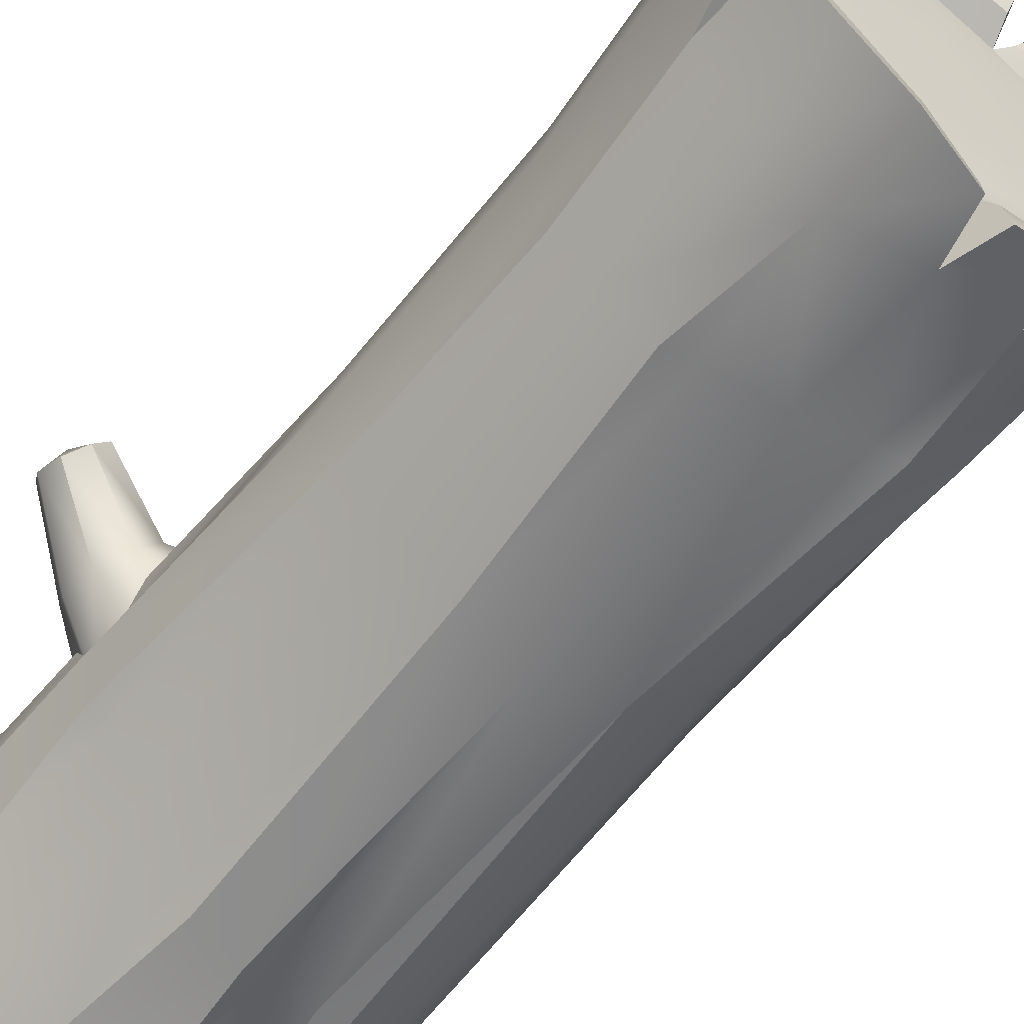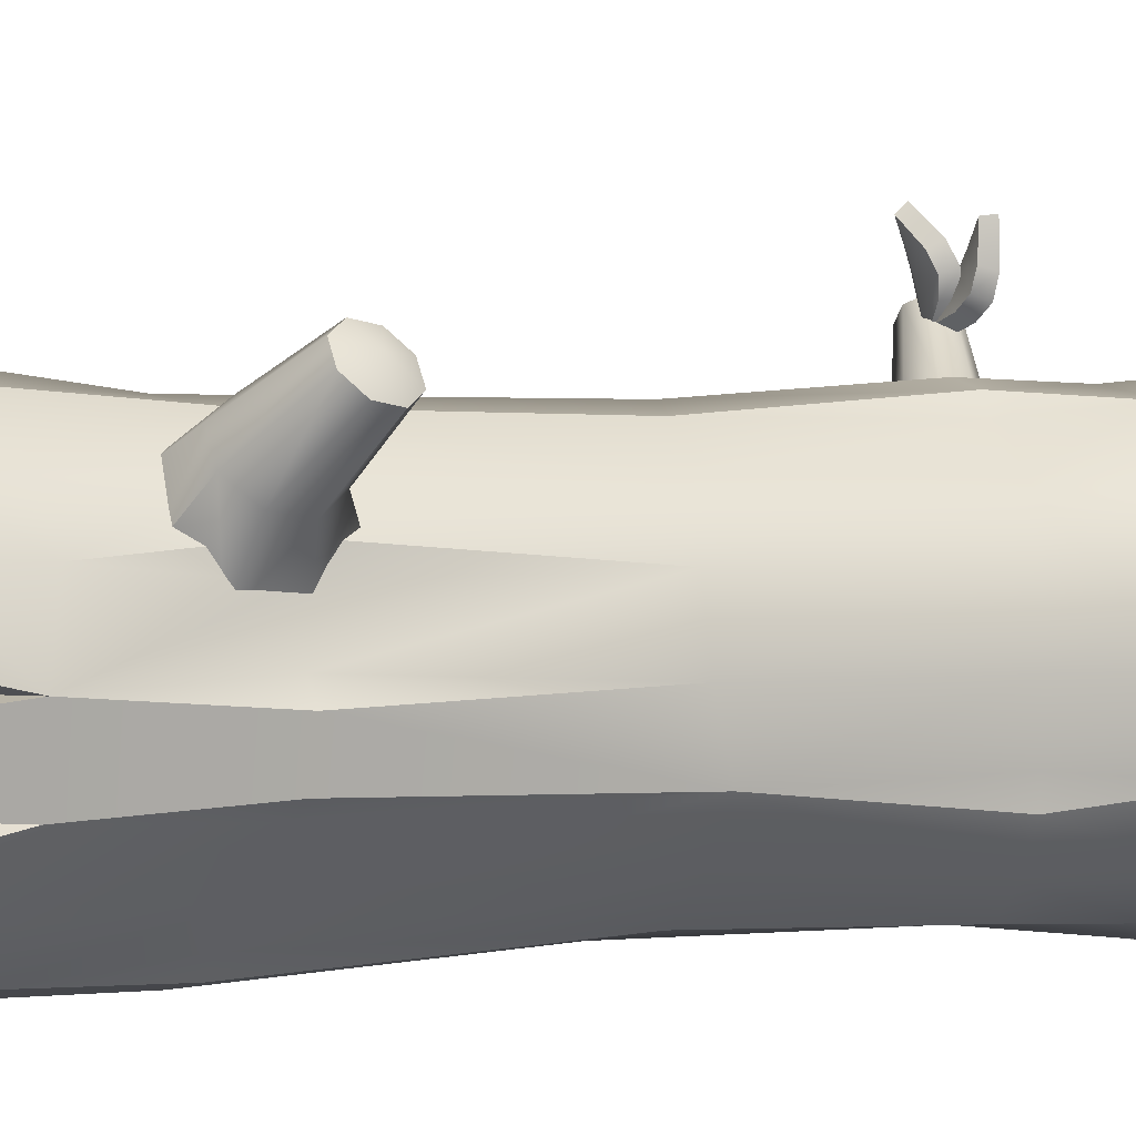
<metadata>
{"format":"obj","ext":"obj","renderer":"f3d","projection":"perspective","resolution":1024,"background":"white","views":[{"elev":-58.4,"azim":-38.3,"up":"+Y"},{"elev":0.8,"azim":-114.4,"up":"+Y"}]}
</metadata>
<code>
o Wood_Log_A
v 0 0 -0.6343
v 0.000155 0.2628 -0.5625
v 0.000559 0.2197 -0.6327
v 0 -0 0.6343
v -0.001165 0.2624 0.5483
v -0.000549 0.2196 0.6327
v 0.1015 0.245 -0.5756
v 0.08479 0.2025 -0.6283
v 0.1031 0.2432 0.5679
v 0.08553 0.2023 0.6305
v 0.1863 0.1864 -0.5643
v 0.1552 0.1553 -0.6305
v 0.1886 0.188 0.569
v 0.1551 0.1556 0.6326
v 0.2453 0.1009 -0.5734
v 0.202 0.08589 -0.6305
v 0.2424 0.1034 0.5598
v 0.2031 0.08374 0.6326
v 0.2639 0.001063 -0.5624
v 0.2196 -0.000407 -0.6327
v 0.2661 0.000717 0.5808
v 0.2197 0.001626 0.6305
v 0.2436 -0.1032 -0.5729
v 0.2032 -0.08325 -0.6305
v 0.2458 -0.102 0.5802
v 0.2026 -0.08519 0.6304
v 0.1878 -0.1884 -0.5695
v 0.1554 -0.1554 -0.6321
v 0.1859 -0.1873 0.5573
v 0.1557 -0.1551 0.6327
v 0.1029 -0.2408 -0.5548
v 0.08362 -0.2033 -0.6325
v 0.1022 -0.2443 0.5675
v 0.08243 -0.2037 0.6304
v -0.000181 -0.2636 -0.562
v -0.000203 -0.2199 -0.6283
v -0.000768 -0.2651 0.5736
v 0.000185 -0.2197 0.6283
v -0.1002 -0.2432 -0.5604
v -0.08245 -0.2039 -0.6304
v -0.1022 -0.2397 0.5433
v -0.08358 -0.2032 0.6325
v -0.1852 -0.1853 -0.5572
v -0.1559 -0.1553 -0.6327
v -0.1866 -0.1872 0.5575
v -0.1553 -0.1554 0.6321
v -0.2421 -0.09992 -0.5547
v -0.2028 -0.0853 -0.6305
v -0.2411 -0.1019 0.5556
v -0.2033 -0.08326 0.6306
v -0.2616 -0.000319 -0.5543
v -0.22 0.001663 -0.6305
v -0.2619 0.000198 0.5549
v -0.2196 -0.000409 0.6327
v -0.2381 0.1017 -0.5373
v -0.2033 0.08383 -0.6326
v -0.2441 0.1012 0.5708
v -0.2021 0.08596 0.6305
v -0.1867 0.1861 -0.5573
v -0.1552 0.1557 -0.6326
v -0.1854 0.1852 0.5535
v -0.1552 0.1554 0.6305
v -0.1021 0.2413 -0.5598
v -0.08559 0.2024 -0.6305
v -0.1001 0.2437 0.5587
v -0.08479 0.2026 0.6283
v 0.07157 0.1724 -0.6335
v 8.5e-05 0.1862 -0.6335
v -8.1e-05 0.1862 0.6335
v 0.07126 0.172 0.6335
v 0.132 0.1321 -0.6335
v 0.1313 0.1316 0.6335
v 0.1721 0.07146 -0.6335
v 0.1718 0.071 0.6335
v 0.1861 -3e-06 -0.6335
v 0.1864 -0.000145 0.6335
v 0.172 -0.07126 -0.6335
v 0.1723 -0.0712 0.6335
v 0.1316 -0.1313 -0.6335
v 0.1316 -0.1316 0.6335
v 0.07097 -0.172 -0.6335
v 0.07116 -0.1724 0.6335
v -0.000132 -0.1867 -0.6335
v 0.000136 -0.1867 0.6335
v -0.07115 -0.1724 -0.6335
v -0.07097 -0.172 0.6335
v -0.1316 -0.1316 -0.6335
v -0.1316 -0.1313 0.6335
v -0.1723 -0.0712 -0.6335
v -0.172 -0.07126 0.6335
v -0.1864 -0.000145 -0.6335
v -0.1861 -3e-06 0.6335
v -0.1718 0.071 -0.6335
v -0.1721 0.07146 0.6335
v -0.1313 0.1316 -0.6335
v -0.1319 0.1321 0.6335
v -0.07126 0.172 -0.6335
v -0.07157 0.1724 0.6335
v 0.0378 0.09125 -0.6343
v 1e-06 0.09882 -0.6343
v 1e-06 0.09882 0.6343
v 0.03782 0.0913 0.6343
v 0.06984 0.06984 -0.6343
v 0.0699 0.0699 0.6343
v 0.09128 0.03781 -0.6343
v 0.09133 0.03783 0.6343
v 0.09884 -1e-06 -0.6343
v 0.0988 -1e-06 0.6343
v 0.0913 -0.03782 -0.6343
v 0.09128 -0.03781 0.6343
v 0.0699 -0.0699 -0.6343
v 0.06989 -0.06989 0.6343
v 0.03783 -0.09132 -0.6343
v 0.03781 -0.09127 0.6343
v 1e-06 -0.09877 -0.6343
v 1e-06 -0.09877 0.6343
v -0.0378 -0.09127 -0.6343
v -0.03783 -0.09132 0.6343
v -0.06989 -0.06989 -0.6343
v -0.0699 -0.0699 0.6343
v -0.09128 -0.03781 -0.6343
v -0.0913 -0.03782 0.6343
v -0.0988 -1e-06 -0.6343
v -0.09883 -1e-06 0.6343
v -0.09133 0.03783 -0.6343
v -0.09128 0.03781 0.6343
v -0.0699 0.0699 -0.6343
v -0.06984 0.06984 0.6343
v -0.03782 0.0913 -0.6343
v -0.0378 0.09125 0.6343
v 0.000212 0.2401 -0.3881
v -0.001067 0.2417 0.08484
v 0.01374 0.2484 0.3882
v 0.08527 0.2328 0.4013
v 0.09464 0.2214 0.08826
v 0.09207 0.2217 -0.4059
v -0.08354 0.229 -0.3718
v -0.09387 0.2239 0.05034
v -0.1076 0.2243 0.3662
v 0.1699 0.1701 0.04923
v 0.1698 0.1698 -0.4211
v 0.233 0.08468 0.4284
v 0.2239 0.09382 0.04833
v 0.2209 0.1056 -0.4315
v 0.2442 -0.000261 0.4302
v 0.2412 0.000955 0.006276
v 0.2448 -0.01385 -0.4361
v 0.2257 -0.09301 0.4268
v 0.2211 -0.09428 0.007284
v 0.2293 -0.08437 -0.433
v 0.1855 -0.1658 0.4198
v 0.1715 -0.1729 0.08943
v 0.08252 -0.2347 0.4011
v 0.09581 -0.2233 0.04901
v 0.08373 -0.23 -0.4044
v 0.00011 -0.2441 0.386
v -0.001258 -0.2414 0.01407
v 0.01322 -0.2454 -0.3907
v -0.08449 -0.2328 0.3704
v -0.09392 -0.224 0.04892
v -0.1063 -0.2215 -0.3673
v -0.17 -0.1702 0.04897
v -0.1702 -0.1707 -0.3551
v -0.2328 -0.08471 0.3433
v -0.2239 -0.09407 0.05055
v -0.221 -0.1068 -0.3446
v -0.244 0.000309 0.3417
v -0.2412 -0.001194 0.02107
v -0.245 0.01282 -0.3399
v -0.2254 0.09349 0.345
v -0.221 0.09423 0.01989
v -0.2296 0.08329 -0.343
v -0.1727 0.1724 0.3546
v -0.1702 0.1698 0.05071
v 0.227 -0.1214 -0.4307
v 0.1837 -0.184 -0.4234
v 0.121 -0.2275 -0.4128
v -0.2271 0.1205 -0.344
v -0.1838 0.1831 -0.3514
v 0.1231 0.2302 0.4093
v -0.1211 0.2265 -0.3621
v 0.1863 0.1865 0.4192
v 0.2303 0.1231 0.4262
v -0.1229 -0.2302 0.3612
v -0.1863 -0.1863 0.3512
v -0.2301 -0.123 0.3443
v -0.016 0.2658 0.3806
v -0.08653 0.2518 0.3709
v 0.248 0.08493 -0.4368
v 0.2618 0.01534 -0.4388
v -0.01576 -0.2624 -0.3826
v -0.08555 -0.2486 -0.3723
v -0.2482 -0.08608 -0.3381
v -0.262 -0.01621 -0.336
v 0.1766 -0.1993 0.4164
v 0.1168 -0.2392 0.4082
v 0.1228 0.2467 -0.6466
v 0.1038 0.2139 -0.6408
v 0.1032 0.211 0.6443
v 0.1238 0.2446 0.6508
v 0.1959 0.1961 -0.6492
v 0.1659 0.1661 -0.6425
v 0.1632 0.1612 0.6627
v 0.1953 0.1919 0.6717
v 0.2466 0.1231 -0.6467
v 0.2141 0.1044 -0.6409
v 0.2112 0.0893 0.6626
v 0.2519 0.1071 0.6716
v 0.234 0.01526 0.6445
v 0.2732 0.02149 0.651
v 0.242 -0.1221 -0.6705
v 0.207 -0.1015 -0.6626
v 0.2136 -0.1015 0.6443
v 0.2469 -0.1218 0.6508
v 0.1908 -0.1956 -0.675
v 0.159 -0.163 -0.6659
v 0.1637 -0.1614 0.6626
v 0.1949 -0.1932 0.6715
v 0.1069 -0.252 -0.6715
v 0.08884 -0.211 -0.6625
v 0.1001 -0.2097 0.6627
v 0.1203 -0.2444 0.6705
v 0.0208 -0.2729 -0.6507
v 0.01453 -0.2336 -0.6441
v -0.01473 -0.2335 0.6443
v -0.02095 -0.2727 0.6509
v -0.1204 -0.2445 -0.6704
v -0.1001 -0.2097 -0.6627
v -0.08884 -0.211 0.6625
v -0.1069 -0.2519 0.6715
v -0.1949 -0.1934 -0.6714
v -0.1637 -0.1614 -0.6626
v -0.159 -0.163 0.6659
v -0.1908 -0.1955 0.675
v -0.2473 -0.1215 -0.6503
v -0.2141 -0.1011 -0.644
v -0.2072 -0.1014 0.6625
v -0.2422 -0.1221 0.6702
v -0.2734 0.02092 -0.6505
v -0.2344 0.01469 -0.6442
v -0.252 0.1072 -0.6716
v -0.2112 0.08931 -0.6626
v -0.2143 0.1043 0.6409
v -0.2467 0.123 0.6466
v -0.1953 0.1919 -0.6716
v -0.1632 0.1612 -0.6627
v -0.1659 0.1661 0.6425
v -0.1959 0.1959 0.6494
v -0.1237 0.2447 -0.6505
v -0.1031 0.2112 -0.6442
v -0.1036 0.2142 0.6407
v -0.1224 0.2468 0.6465
v 0.001527 0.2301 -0.6626
v 0.001007 0.2747 -0.6713
v 0.08836 0.2606 -0.6505
v 0.07922 0.2225 -0.6441
v 0.07746 0.2193 0.6628
v 0.08772 0.2581 0.6706
v -0.000914 0.2746 0.6715
v -0.001523 0.2301 0.6626
v 0.2579 0.08791 -0.6705
v 0.2191 0.07767 -0.6627
v 0.2745 -0.000868 -0.6714
v 0.23 -0.001345 -0.6626
v 0.233 -0.009005 0.6625
v 0.2733 -0.01415 0.6701
v 0.2609 -0.0882 -0.6507
v 0.2229 -0.07907 -0.6443
v 0.2188 -0.0806 0.6625
v 0.258 -0.09123 0.6701
v 0.0814 -0.2246 0.6407
v 0.09139 -0.261 0.6463
v -0.01509 -0.2759 -0.6462
v -0.0104 -0.2385 -0.6405
v 0.01073 -0.2383 0.6407
v 0.01542 -0.2758 0.6463
v -0.09176 -0.2609 -0.6462
v -0.08173 -0.2246 -0.6405
v -0.258 -0.09153 -0.6699
v -0.219 -0.08103 -0.6623
v -0.2229 -0.0795 0.6441
v -0.2608 -0.08857 0.6504
v -0.2734 -0.01387 -0.6699
v -0.2334 -0.008645 -0.6623
v -0.23 -0.001345 0.6626
v -0.2745 -0.000792 0.6714
v -0.2191 0.07766 0.6627
v -0.258 0.08792 0.6705
v -0.0878 0.2582 -0.6703
v -0.07759 0.2194 -0.6627
v -0.07966 0.2226 0.6439
v -0.08878 0.2604 0.6504
v 0.3461 0.3461 0.5618
v 0.1889 0.2259 0.5753
v 0.1587 0.2056 0.5923
v 0.3244 0.3435 0.5922
v 0.1572 0.2451 0.538
v 0.1089 0.222 0.5454
v 0.3141 0.3604 0.5736
v 0.1573 0.2452 0.4865
v 0.1089 0.222 0.4791
v 0.3188 0.3651 0.5473
v 0.1892 0.2261 0.4492
v 0.1587 0.2056 0.4322
v 0.3357 0.3548 0.5286
v 0.2261 0.1892 0.4492
v 0.2056 0.1587 0.4322
v 0.3548 0.3357 0.5286
v 0.2452 0.1573 0.4865
v 0.222 0.1089 0.4791
v 0.3651 0.3188 0.5473
v 0.2451 0.1572 0.538
v 0.222 0.1089 0.5454
v 0.3604 0.3141 0.5736
v 0.2259 0.1889 0.5753
v 0.2056 0.1587 0.5923
v 0.3435 0.3244 0.5922
v 0.2134 0.2407 0.5591
v 0.2407 0.2134 0.5591
v 0.1977 0.2631 0.5321
v 0.2027 0.2681 0.4945
v 0.2255 0.2528 0.4675
v 0.2528 0.2255 0.4675
v 0.2681 0.2027 0.4945
v 0.2631 0.1977 0.5321
v 0.2894 0.4575 0.5082
v 0.2967 0.3118 0.5538
v 0.2928 0.4433 0.4942
v 0.2993 0.3148 0.5344
v 0.2968 0.3539 0.526
v 0.2941 0.4066 0.5095
v 0.2952 0.3805 0.5187
v 0.32 0.412 0.5218
v 0.3227 0.3595 0.5382
v 0.3286 0.3876 0.5345
v 0.2651 0.4068 0.5146
v 0.2676 0.3543 0.531
v 0.2579 0.3809 0.5252
v 0.2904 0.4162 0.5282
v 0.2934 0.3574 0.5466
v 0.2916 0.3874 0.5392
v 0.3231 0.3638 0.5607
v 0.3201 0.4224 0.5423
v 0.3296 0.3955 0.5572
v 0.26 0.3579 0.5524
v 0.2572 0.4165 0.5341
v 0.249 0.3879 0.5467
v 0.2161 0.4407 0.5712
v 0.3 0.3148 0.5497
v 0.2256 0.4386 0.5534
v 0.2996 0.3275 0.5345
v 0.2768 0.3592 0.5435
v 0.2465 0.4048 0.5512
v 0.2614 0.3817 0.5483
v 0.2665 0.4152 0.5698
v 0.2967 0.3698 0.5621
v 0.287 0.3952 0.5722
v 0.2218 0.3887 0.5497
v 0.252 0.3433 0.542
v 0.2296 0.3611 0.5464
v 0.2393 0.4012 0.5711
v 0.2731 0.3504 0.5624
v 0.2557 0.3752 0.5685
v 0.296 0.3625 0.5838
v 0.2622 0.4131 0.5924
v 0.285 0.3906 0.5958
v 0.2446 0.3321 0.5607
v 0.211 0.3828 0.5693
v 0.2195 0.3517 0.5663
v -0.3383 0.2641 -0.3103
v -0.2047 0.1112 -0.2732
v -0.3294 0.2352 -0.2722
v -0.2177 0.05502 -0.3263
v -0.3494 0.2199 -0.2958
v -0.2177 0.05501 -0.3989
v -0.3563 0.2255 -0.329
v -0.2047 0.1112 -0.452
v -0.3462 0.2485 -0.3524
v -0.1575 0.1716 -0.452
v -0.3252 0.2755 -0.3524
v -0.1062 0.1978 -0.3989
v -0.3053 0.2909 -0.329
v -0.1062 0.1978 -0.3263
v -0.2982 0.2855 -0.2958
v -0.1576 0.1716 -0.2732
v -0.3082 0.2625 -0.2722
v -0.2438 0.1586 -0.3032
v -0.213 0.198 -0.3032
v -0.2692 0.1351 -0.338
v -0.2757 0.1408 -0.3854
v -0.2599 0.1719 -0.4191
v -0.2298 0.2104 -0.4191
v -0.2035 0.2333 -0.3854
v -0.1964 0.2283 -0.338
f 169 51 194
f 17 142 183
f 142 17 21 145
f 145 21 25 148
f 148 25 29 151
f 138 139 188
f 153 33 37 156
f 156 37 41 159
f 149 152 176 175
f 174 138 181 179
f 164 49 53 167
f 167 53 57 170
f 170 57 61 173
f 173 61 65 139
f 19 15 189 190
f 133 5 9 134
f 21 22 265 266
f 3 8 67 68
f 38 37 276 275
f 10 6 69 70
f 12 8 198 202
f 8 12 71 67
f 39 43 231 227
f 14 10 70 72
f 64 60 246 250
f 12 16 73 71
f 18 22 209 207
f 18 14 72 74
f 16 15 261 262
f 16 20 75 73
f 7 11 201 197
f 22 18 74 76
f 48 47 279 280
f 20 24 77 75
f 64 63 289 290
f 26 22 76 78
f 63 64 250 249
f 24 28 79 77
f 21 17 208 210
f 30 26 78 80
f 32 28 216 220
f 28 32 81 79
f 59 63 249 245
f 34 30 80 82
f 22 21 210 209
f 32 36 83 81
f 22 26 269 265
f 38 34 82 84
f 66 6 260 291
f 36 40 85 83
f 38 42 229 225
f 42 38 84 86
f 27 31 219 215
f 40 44 87 85
f 41 37 226 230
f 46 42 86 88
f 52 51 239 240
f 44 48 89 87
f 58 62 247 243
f 50 46 88 90
f 54 58 287 285
f 48 52 91 89
f 6 10 257 260
f 54 50 90 92
f 61 57 244 248
f 52 56 93 91
f 25 21 266 270
f 58 54 92 94
f 26 30 217 213
f 56 60 95 93
f 29 25 214 218
f 62 58 94 96
f 9 10 199 200
f 60 64 97 95
f 40 39 227 228
f 66 62 96 98
f 5 65 292 259
f 64 3 68 97
f 57 53 286 288
f 6 66 98 69
f 99 100 68 67
f 101 102 70 69
f 103 99 67 71
f 102 104 72 70
f 105 103 71 73
f 104 106 74 72
f 107 105 73 75
f 106 108 76 74
f 109 107 75 77
f 108 110 78 76
f 111 109 77 79
f 110 112 80 78
f 113 111 79 81
f 112 114 82 80
f 115 113 81 83
f 114 116 84 82
f 117 115 83 85
f 116 118 86 84
f 119 117 85 87
f 118 120 88 86
f 121 119 87 89
f 120 122 90 88
f 123 121 89 91
f 122 124 92 90
f 125 123 91 93
f 124 126 94 92
f 127 125 93 95
f 126 128 96 94
f 129 127 95 97
f 128 130 98 96
f 100 129 97 68
f 130 101 69 98
f 1 100 99
f 4 102 101
f 1 99 103
f 4 104 102
f 1 103 105
f 4 106 104
f 1 105 107
f 4 108 106
f 1 107 109
f 4 110 108
f 1 109 111
f 4 112 110
f 1 111 113
f 4 114 112
f 1 113 115
f 4 116 114
f 1 115 117
f 4 118 116
f 1 117 119
f 4 120 118
f 1 119 121
f 4 122 120
f 1 121 123
f 4 124 122
f 1 123 125
f 4 126 124
f 1 125 127
f 4 128 126
f 1 127 129
f 4 130 128
f 1 129 100
f 4 101 130
f 2 131 136 7
f 131 132 135 136
f 132 133 134 135
f 7 136 141 11
f 136 135 140 141
f 164 165 186
f 27 176 177 31
f 59 179 181 63
f 174 173 139 138
f 55 172 178
f 49 164 186
f 171 170 173 174
f 51 169 172 55
f 169 168 171 172
f 168 167 170 171
f 151 29 195
f 132 138 188 187
f 165 164 167 168
f 43 163 166 47
f 163 162 165 166
f 138 137 181
f 39 161 163 43
f 161 160 162 163
f 150 149 175
f 47 166 193
f 154 152 195 196
f 157 156 159 160
f 31 155 158 35
f 155 154 157 158
f 154 153 156 157
f 41 45 185 184
f 180 182 140 135
f 165 168 194 193
f 137 63 181
f 165 162 185 186
f 149 148 151 152
f 19 147 150 23
f 147 146 149 150
f 146 145 148 149
f 161 39 192
f 160 161 192
f 143 142 145 146
f 11 141 144 15
f 141 140 143 144
f 160 159 184
f 63 137 131 2
f 137 138 132 131
f 35 158 191
f 175 176 27 23
f 45 49 186 185
f 55 178 179 59
f 13 17 183 182
f 178 171 174 179
f 162 160 184 185
f 176 152 154 177
f 182 183 143 140
f 154 155 177
f 142 143 183
f 23 150 175
f 134 9 180
f 159 41 184
f 155 31 177
f 172 171 178
f 135 134 180
f 39 35 191 192
f 188 65 5 187
f 191 157 160 192
f 51 47 193 194
f 189 143 146 190
f 29 33 196 195
f 152 151 195
f 5 133 187
f 33 153 196
f 139 65 188
f 166 165 193
f 153 154 196
f 15 144 189
f 147 19 190
f 144 143 189
f 168 169 194
f 133 132 187
f 158 157 191
f 146 147 190
f 9 13 182 180
f 197 201 202 198
f 204 200 199 203
f 201 205 206 202
f 208 204 203 207
f 210 208 207 209
f 211 215 216 212
f 218 214 213 217
f 215 219 220 216
f 222 218 217 221
f 219 223 224 220
f 230 226 225 229
f 227 231 232 228
f 234 230 229 233
f 231 235 236 232
f 238 234 233 237
f 239 241 242 240
f 241 245 246 242
f 248 244 243 247
f 245 249 250 246
f 252 248 247 251
f 34 33 222 221
f 44 40 228 232
f 33 29 218 222
f 66 65 252 251
f 30 34 221 217
f 24 23 211 212
f 65 61 248 252
f 51 55 241 239
f 62 66 251 247
f 13 9 200 204
f 10 14 203 199
f 56 52 240 242
f 45 41 230 234
f 31 35 223 219
f 42 46 233 229
f 35 36 224 223
f 25 26 213 214
f 36 32 220 224
f 11 15 205 201
f 57 58 243 244
f 15 16 206 205
f 43 47 235 231
f 16 12 202 206
f 47 48 236 235
f 37 38 225 226
f 48 44 232 236
f 23 27 215 211
f 8 7 197 198
f 55 59 245 241
f 28 24 212 216
f 17 13 204 208
f 50 49 238 237
f 14 18 207 203
f 60 56 242 246
f 49 45 234 238
f 46 50 237 233
f 254 255 256 253
f 258 259 260 257
f 261 263 264 262
f 263 267 268 264
f 270 266 265 269
f 276 272 271 275
f 273 277 278 274
f 279 283 284 280
f 286 282 281 285
f 288 286 285 287
f 289 254 253 290
f 259 292 291 260
f 53 49 282 286
f 37 33 272 276
f 50 54 285 281
f 34 38 275 271
f 2 7 255 254
f 65 66 291 292
f 49 50 281 282
f 33 34 271 272
f 7 8 256 255
f 8 3 253 256
f 35 39 277 273
f 19 23 267 263
f 39 40 278 277
f 23 24 268 267
f 40 36 274 278
f 24 20 264 268
f 63 2 254 289
f 47 51 283 279
f 10 9 258 257
f 15 19 263 261
f 3 64 290 253
f 51 52 284 283
f 36 35 273 274
f 9 5 259 258
f 58 57 288 287
f 52 48 280 284
f 26 25 270 269
f 20 16 262 264
f 297 320 321 300
f 319 317 296 318
f 299 320 318 296
f 320 299 302 321
f 321 302 305 322
f 322 305 308 323
f 323 308 311 324
f 297 300 301 298
f 293 305 302
f 293 308 305
f 300 303 304 301
f 293 311 308
f 303 306 307 304
f 293 314 311
f 306 309 310 307
f 293 317 314
f 309 312 313 310
f 317 293 296
f 312 315 316 313
f 318 320 297 294
f 293 302 299
f 315 319 318 294
f 300 321 322 303
f 324 311 314 325
f 294 297 298 295
f 312 325 319 315
f 309 324 325 312
f 306 323 324 309
f 303 322 323 306
f 315 294 295 316
f 314 317 319 325
f 299 296 293
f 343 326 339
f 329 337 330
f 328 331 336
f 330 334 329
f 331 328 333
f 343 333 328 326
f 327 340 345
f 327 329 334 342
f 327 342 340
f 329 327 345 337
f 339 326 346
f 343 339 341 344
f 344 341 340 342
f 338 347 346 336
f 333 343 344 335
f 334 330 332 335
f 335 332 331 333
f 336 331 332 338
f 338 332 330 337
f 335 344 342 334
f 346 326 328 336
f 339 346 347 341
f 341 347 345 340
f 337 345 347 338
f 365 348 361
f 351 359 352
f 350 353 358
f 352 356 351
f 353 350 355
f 365 355 350 348
f 349 362 367
f 349 351 356 364
f 349 364 362
f 351 349 367 359
f 361 348 368
f 365 361 363 366
f 366 363 362 364
f 360 369 368 358
f 355 365 366 357
f 356 352 354 357
f 357 354 353 355
f 358 353 354 360
f 360 354 352 359
f 357 366 364 356
f 368 348 350 358
f 361 368 369 363
f 363 369 367 362
f 359 367 369 360
f 375 390 391 377
f 388 386 372 387
f 374 389 387 372
f 389 374 376 390
f 390 376 378 391
f 391 378 380 392
f 392 380 382 393
f 370 378 376
f 370 380 378
f 377 391 392 379
f 370 382 380
f 379 392 393 381
f 370 384 382
f 381 393 394 383
f 370 386 384
f 383 394 388 385
f 386 370 372
f 371 385 388 387
f 375 373 389 390
f 370 376 374
f 393 382 384 394
f 384 386 388 394
f 374 372 370
f 373 371 387 389

</code>
